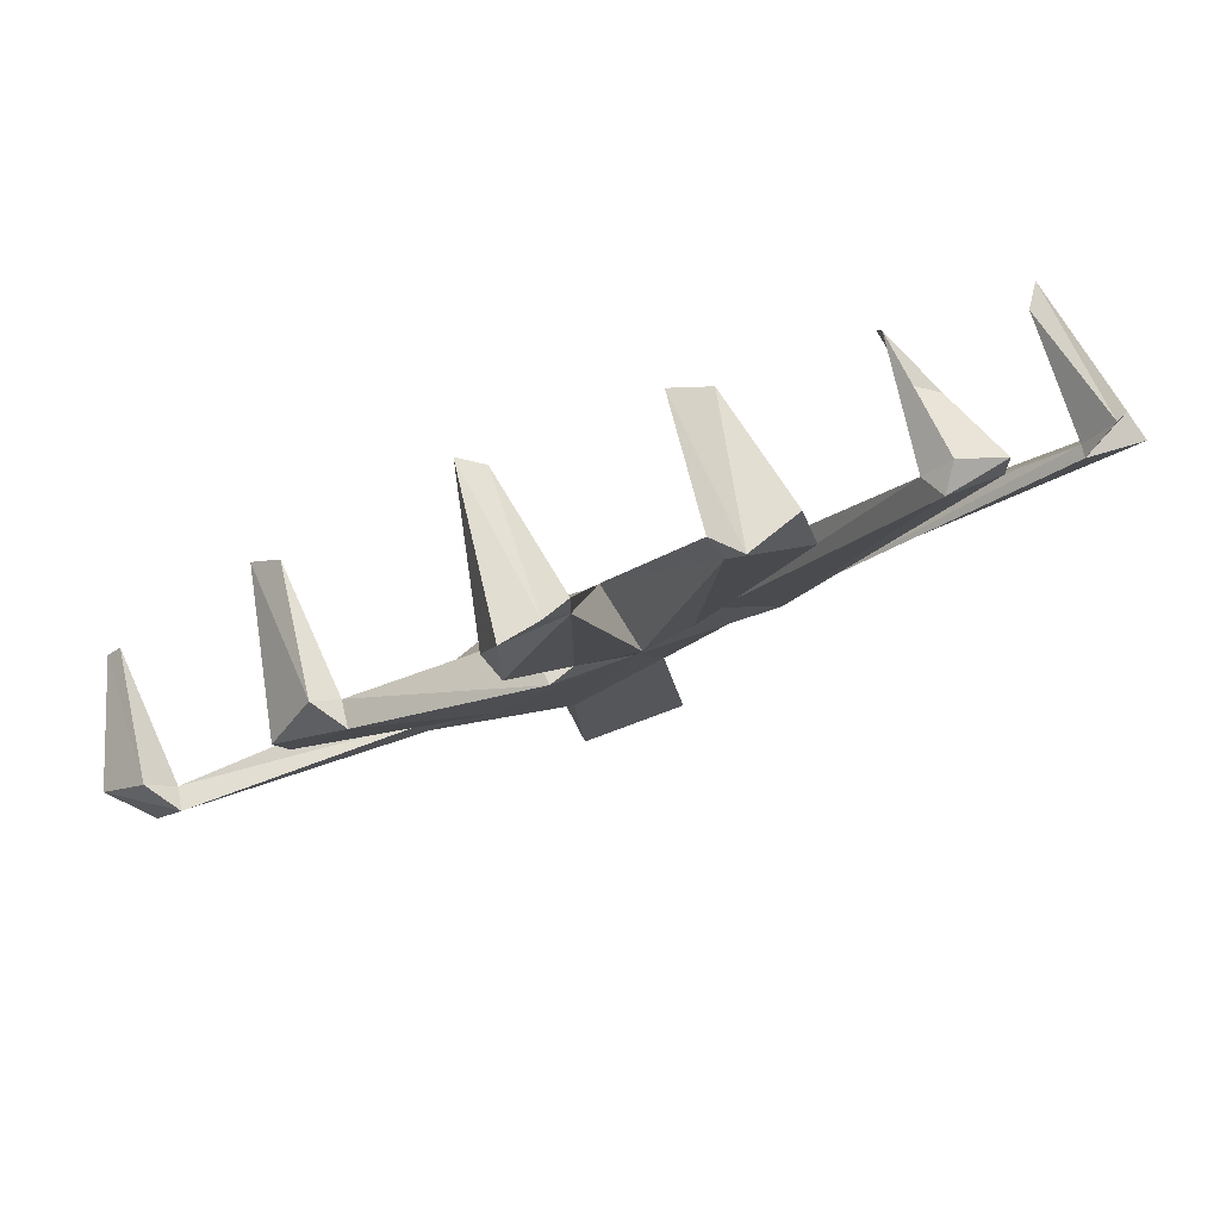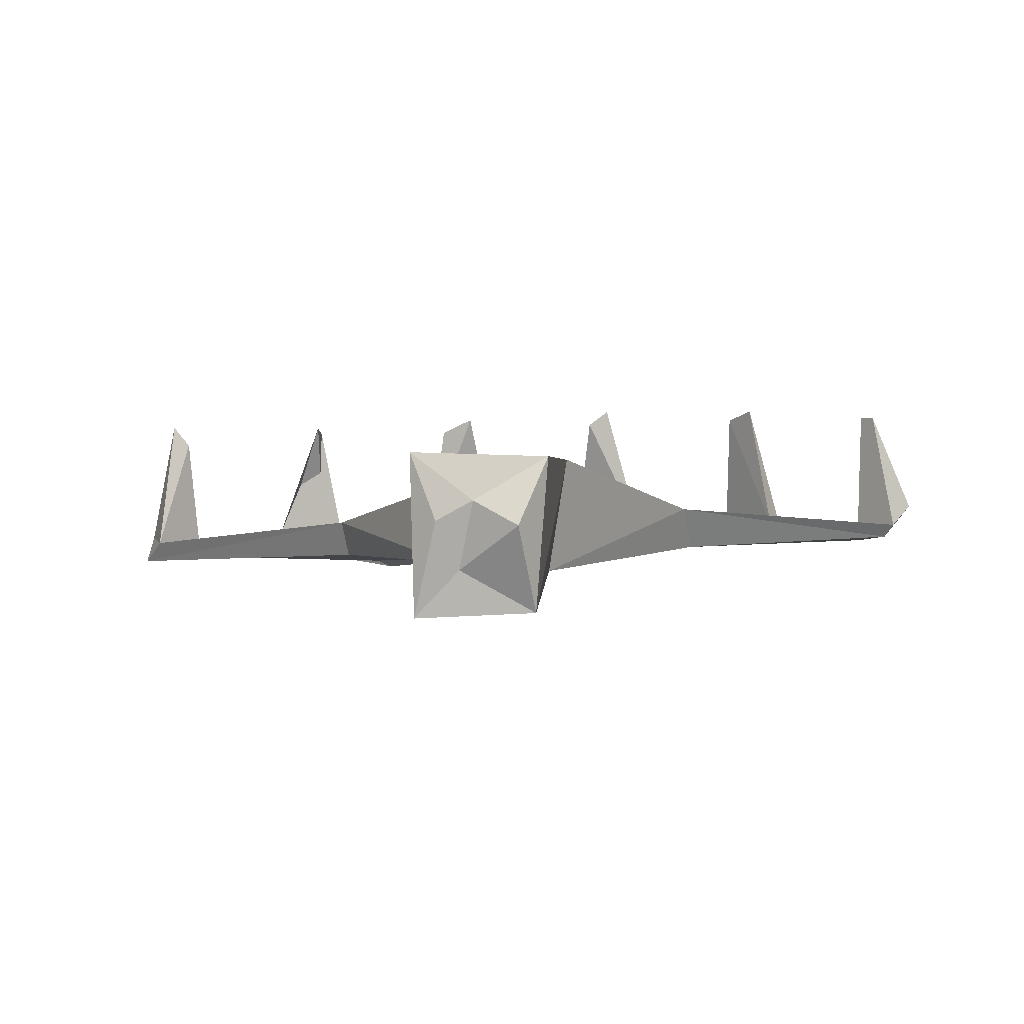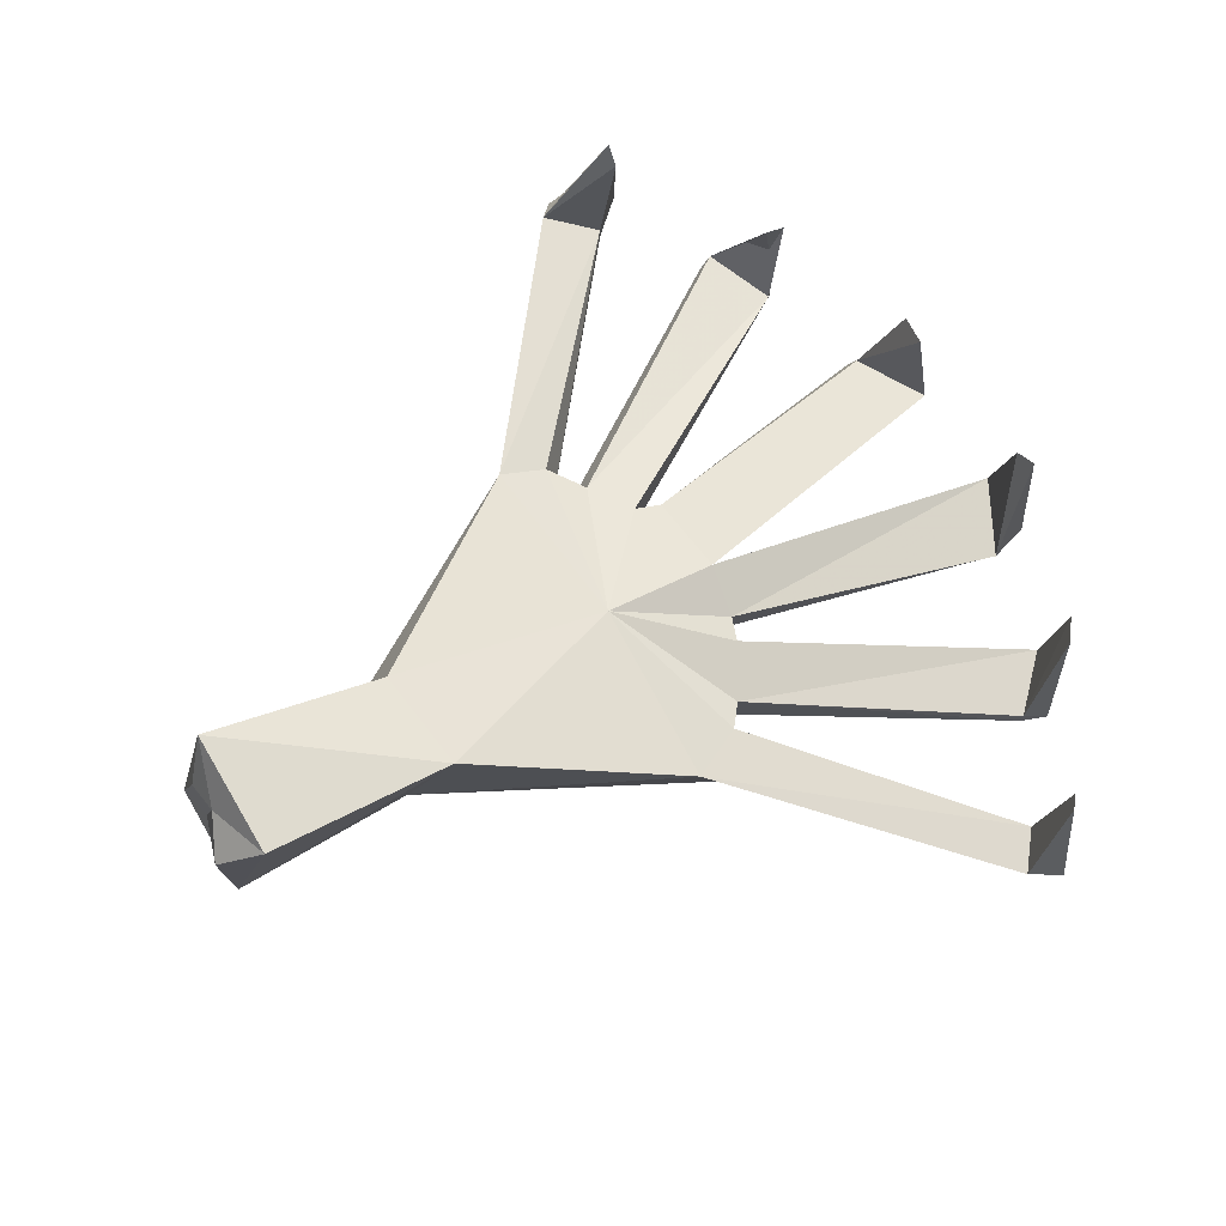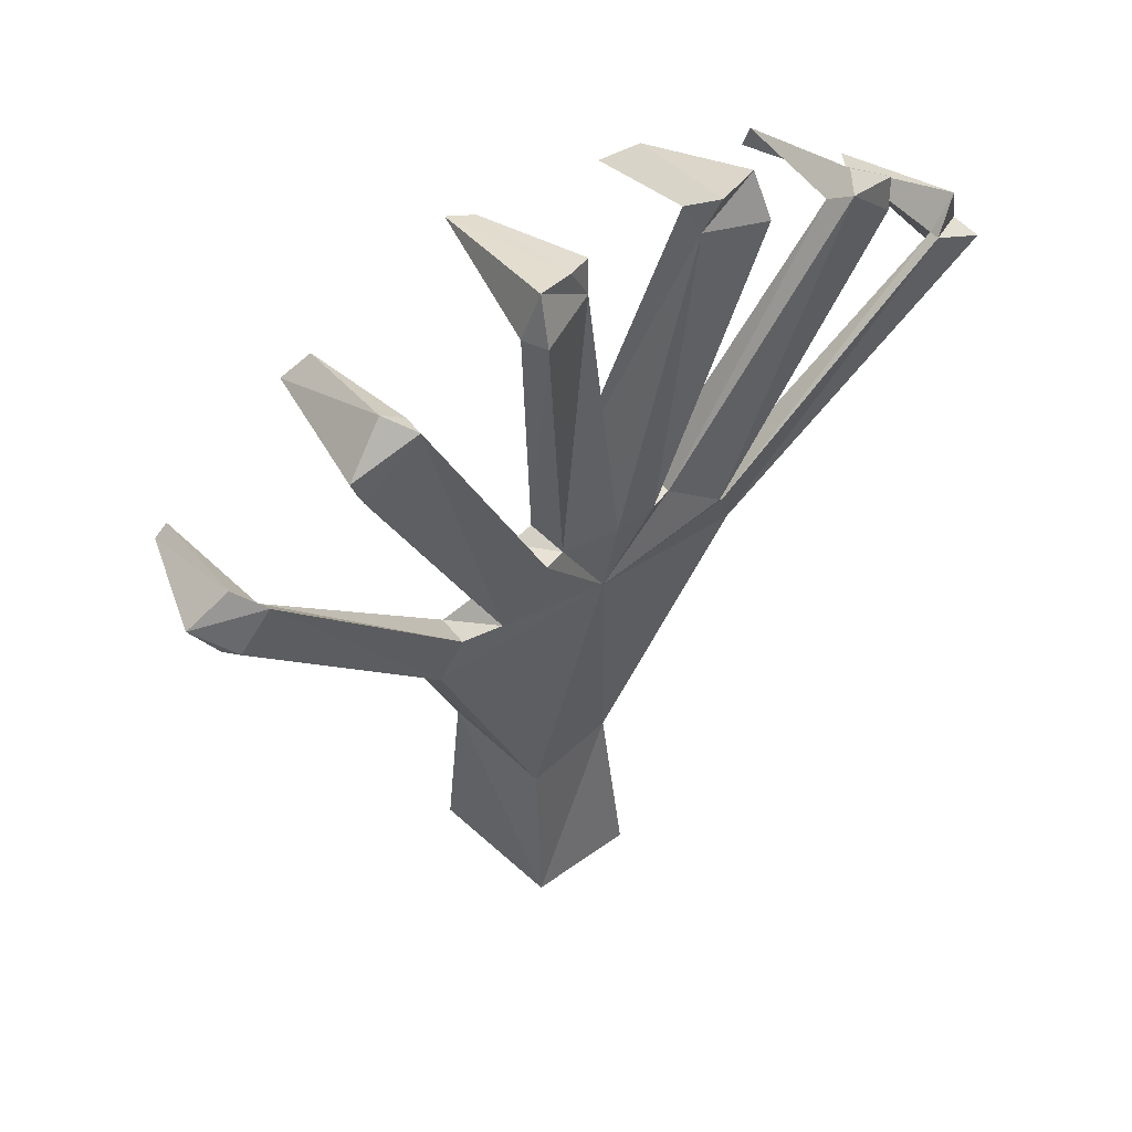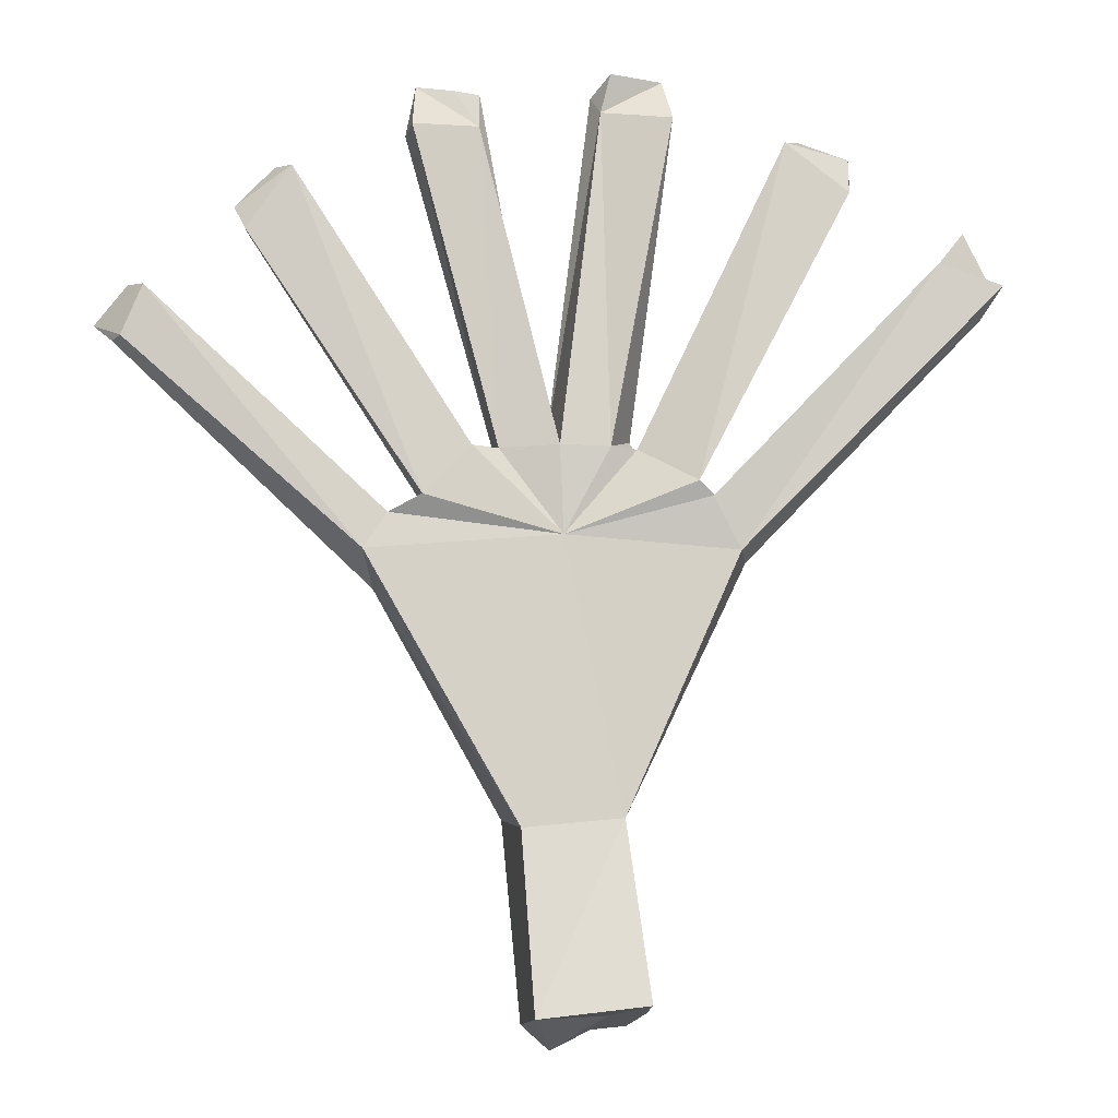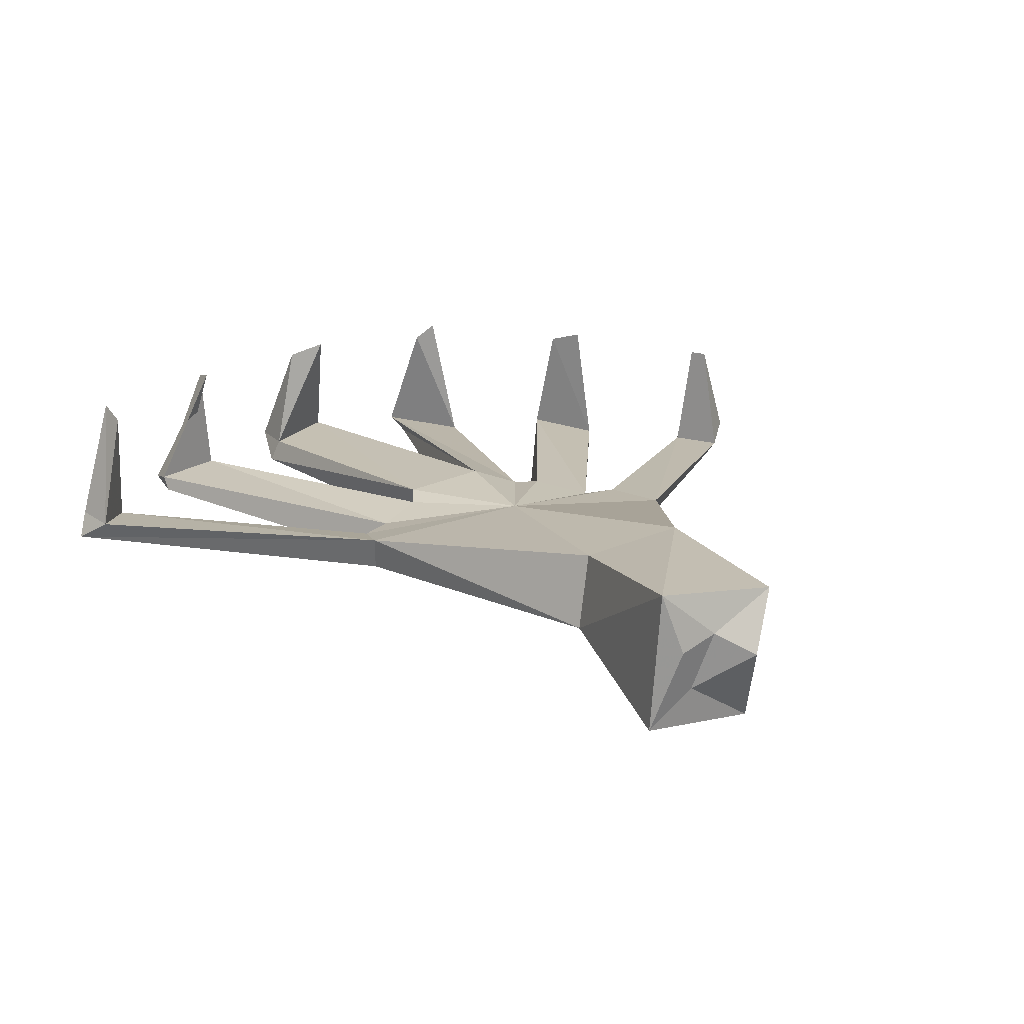
<metadata>
{"format":"obj","ext":"obj","renderer":"f3d","projection":"perspective","resolution":1024,"background":"white","views":[{"elev":71.4,"azim":167.1,"up":"+Y"},{"elev":-76.5,"azim":10.8,"up":"+Y"},{"elev":64.4,"azim":53.2,"up":"+Z"},{"elev":40.2,"azim":148.3,"up":"+Y"},{"elev":-21.9,"azim":-171.3,"up":"+Y"},{"elev":34.3,"azim":-28.8,"up":"+Z"}]}
</metadata>
<code>
v -0.2969 -0.4297 -0.05469
v -0.2344 -0.4375 -0.07031
v -0.2422 -0.5547 -0.0625
v -0.3125 -0.5469 -0.05469
v -0.2969 -0.5312 0.03906
v -0.2812 -0.4141 -0.007812
v -0.375 -0.2656 -0.05469
v -0.375 -0.2656 -0.07812
v -0.2656 -0.2578 -0.1016
v -0.1406 -0.2656 -0.1172
v -0.1406 -0.2812 -0.08594
v -0.2109 -0.4141 -0.007812
v -0.2188 -0.5391 0.02344
v -0.2422 -0.5625 -0.007812
v -0.2812 -0.5469 -0.03125
v -0.2891 -0.5469 0
v -0.2656 -0.5469 0.007812
v -0.2578 -0.2656 -0.0625
v -0.3672 -0.2344 -0.07031
v -0.5078 -0.08594 -0.09375
v -0.5312 -0.1172 -0.07812
v -0.5469 -0.1016 -0.09375
v -0.5078 -0.08594 -0.1016
v -0.3594 -0.2344 -0.09375
v -0.3516 -0.2266 -0.1016
v -0.3125 -0.2031 -0.1016
v -0.2969 -0.2031 -0.1094
v -0.2656 -0.2031 -0.1172
v -0.2266 -0.2031 -0.1172
v -0.2109 -0.2031 -0.125
v -0.1797 -0.2344 -0.125
v -0.1562 -0.2422 -0.1172
v -0.007812 -0.1016 -0.1797
v 0.007812 -0.1328 -0.1719
v 0.01562 -0.1328 -0.1641
v -0.007812 -0.1094 -0.1641
v -0.1562 -0.2422 -0.09375
v -0.2031 -0.2031 -0.09375
v -0.2188 -0.1953 -0.09375
v -0.25 -0.1875 -0.07812
v -0.3047 -0.1875 -0.07812
v -0.3125 -0.2031 -0.07812
v -0.3438 -0.2188 -0.07812
v -0.5234 -0.0625 -0.09375
v -0.5 -0.07812 -0.01562
v -0.5078 -0.07812 0
v -0.5391 -0.09375 -0.07812
v -0.1719 -0.2266 -0.1016
v -0.1016 -0.02344 -0.1641
v -0.1797 0 -0.1797
v -0.1719 0 -0.1641
v -0.2188 0.03125 -0.1562
v -0.2188 0.007812 -0.1562
v -0.2969 0.01562 -0.1484
v -0.2891 0.03125 -0.1406
v -0.3359 0.007812 -0.1328
v -0.3438 0.007812 -0.1484
v -0.4062 -0.01562 -0.1172
v -0.4531 -0.03125 -0.1094
v -0.4531 -0.03906 -0.1172
v -0.4141 -0.007812 -0.1328
v -0.4219 0 -0.1172
v -0.4062 -0.007812 -0.03906
v -0.4062 -0.02344 -0.03125
v -0.4531 -0.01562 -0.1172
v -0.3047 0.03906 -0.1562
v -0.2891 0.01562 -0.05469
v -0.3125 0.02344 -0.0625
v -0.3359 0.03906 -0.1406
v -0.1953 0.02344 -0.07812
v -0.2031 0.03125 -0.1641
v -0.1797 0.02344 -0.07031
v -0.1797 0.03125 -0.1719
v -0.08594 -0.02344 -0.08594
v -0.08594 -0.01562 -0.1641
v -0.07031 -0.0625 -0.1641
v -0.07031 -0.03906 -0.07812
v -0.0625 -0.04688 -0.1719
v -0.1016 -0.02344 -0.1797
v -0.07031 -0.0625 -0.1719
v 0.007812 -0.09375 -0.1641
v 0.03125 -0.1172 -0.1562
v 0.01562 -0.1094 -0.08594
v 0.007812 -0.1016 -0.08594
f 1 2 3
f 1 3 4
f 1 4 5
f 1 5 6
f 1 6 7
f 1 7 8
f 1 8 9
f 1 9 2
f 2 9 10
f 2 10 11
f 2 11 12
f 2 12 3
f 3 12 13
f 3 13 14
f 3 14 15
f 3 15 4
f 4 15 16
f 4 16 5
f 5 16 17
f 5 17 13
f 5 13 12
f 5 12 6
f 6 12 18
f 6 18 7
f 7 18 19
f 7 19 20
f 7 20 21
f 7 21 22
f 7 22 8
f 8 22 23
f 8 23 24
f 8 24 9
f 9 24 25
f 9 25 26
f 9 26 27
f 9 27 28
f 9 28 29
f 9 29 30
f 9 30 31
f 9 31 32
f 9 32 10
f 10 32 33
f 10 33 34
f 10 34 11
f 11 34 35
f 11 35 36
f 11 36 37
f 11 37 18
f 11 18 12
f 18 38 39
f 18 39 40
f 18 40 41
f 18 41 42
f 18 42 43
f 18 43 19
f 19 43 25
f 19 25 24
f 19 24 20
f 20 24 23
f 20 23 44
f 20 44 45
f 20 45 21
f 21 45 46
f 21 46 47
f 21 47 22
f 22 47 23
f 23 47 44
f 44 47 46
f 44 46 45
f 18 37 48
f 18 48 38
f 38 48 49
f 38 49 30
f 38 30 29
f 38 29 39
f 39 29 50
f 39 50 51
f 39 51 52
f 39 52 40
f 40 52 53
f 40 53 28
f 40 28 54
f 40 54 55
f 40 55 41
f 41 55 56
f 41 56 57
f 41 57 27
f 41 27 42
f 42 27 26
f 42 26 58
f 42 58 43
f 43 58 59
f 43 59 60
f 43 60 25
f 25 60 61
f 25 61 26
f 26 61 58
f 58 61 62
f 58 62 63
f 58 63 59
f 59 63 64
f 59 64 65
f 59 65 60
f 60 65 61
f 61 65 62
f 62 65 64
f 62 64 63
f 27 57 54
f 27 54 28
f 55 66 67
f 55 67 56
f 56 67 68
f 56 68 69
f 56 69 57
f 57 69 54
f 54 69 66
f 54 66 55
f 68 67 66
f 68 66 69
f 70 71 52
f 70 52 51
f 70 51 72
f 70 72 71
f 71 72 73
f 71 73 53
f 71 53 52
f 51 73 72
f 73 51 50
f 73 50 53
f 53 50 29
f 53 29 28
f 74 75 49
f 74 49 76
f 74 76 77
f 74 77 75
f 75 77 78
f 75 78 79
f 75 79 49
f 49 79 30
f 30 79 31
f 31 79 80
f 31 80 48
f 31 48 37
f 31 37 32
f 32 37 36
f 32 36 33
f 33 36 81
f 33 81 82
f 33 82 34
f 34 82 35
f 35 82 83
f 35 83 84
f 35 84 36
f 36 84 81
f 81 84 83
f 81 83 82
f 76 78 77
f 78 76 80
f 78 80 79
f 48 76 49
f 76 48 80
f 17 14 13
f 14 17 15
f 15 17 16

</code>
